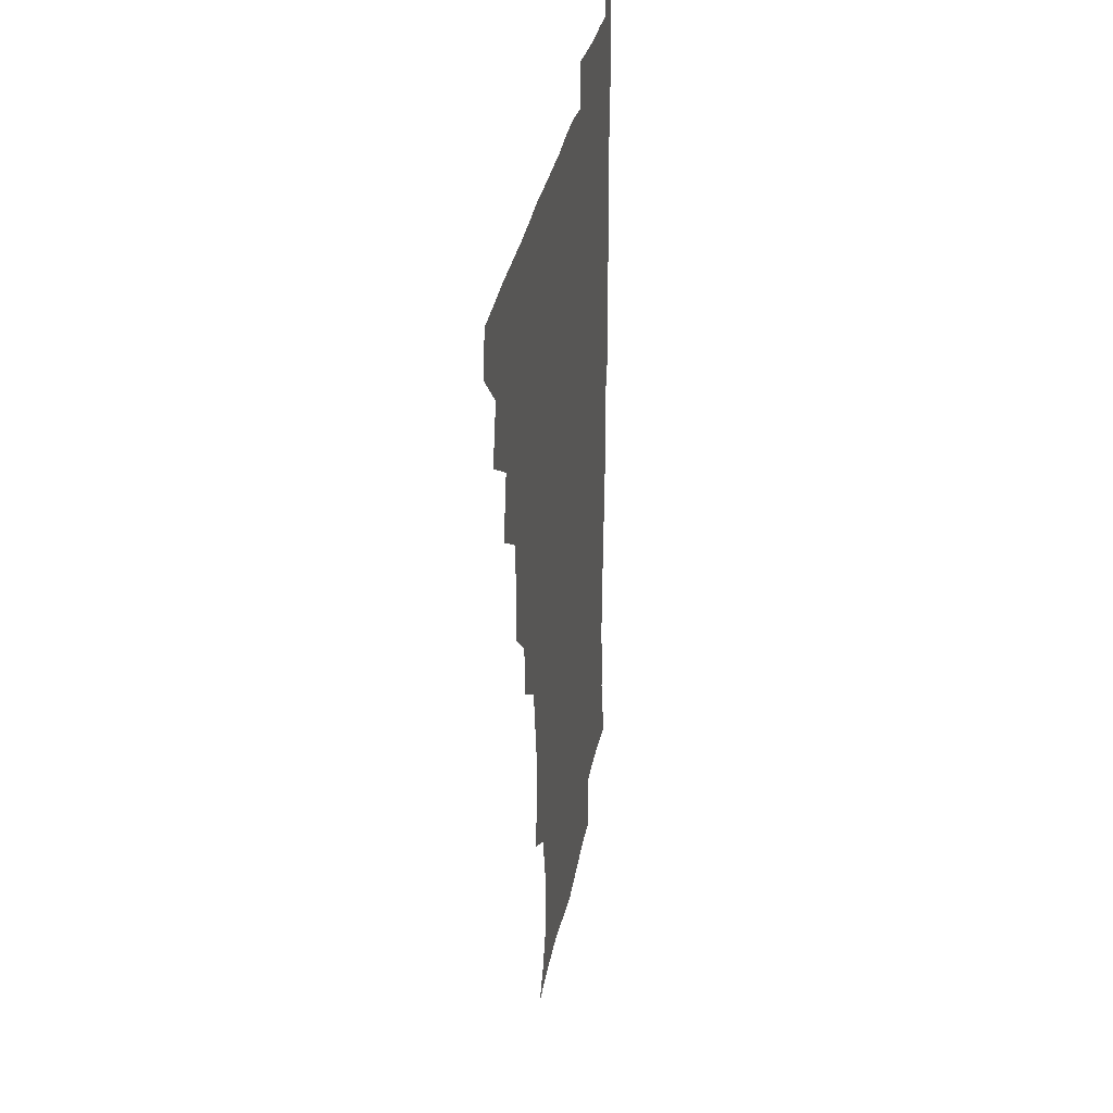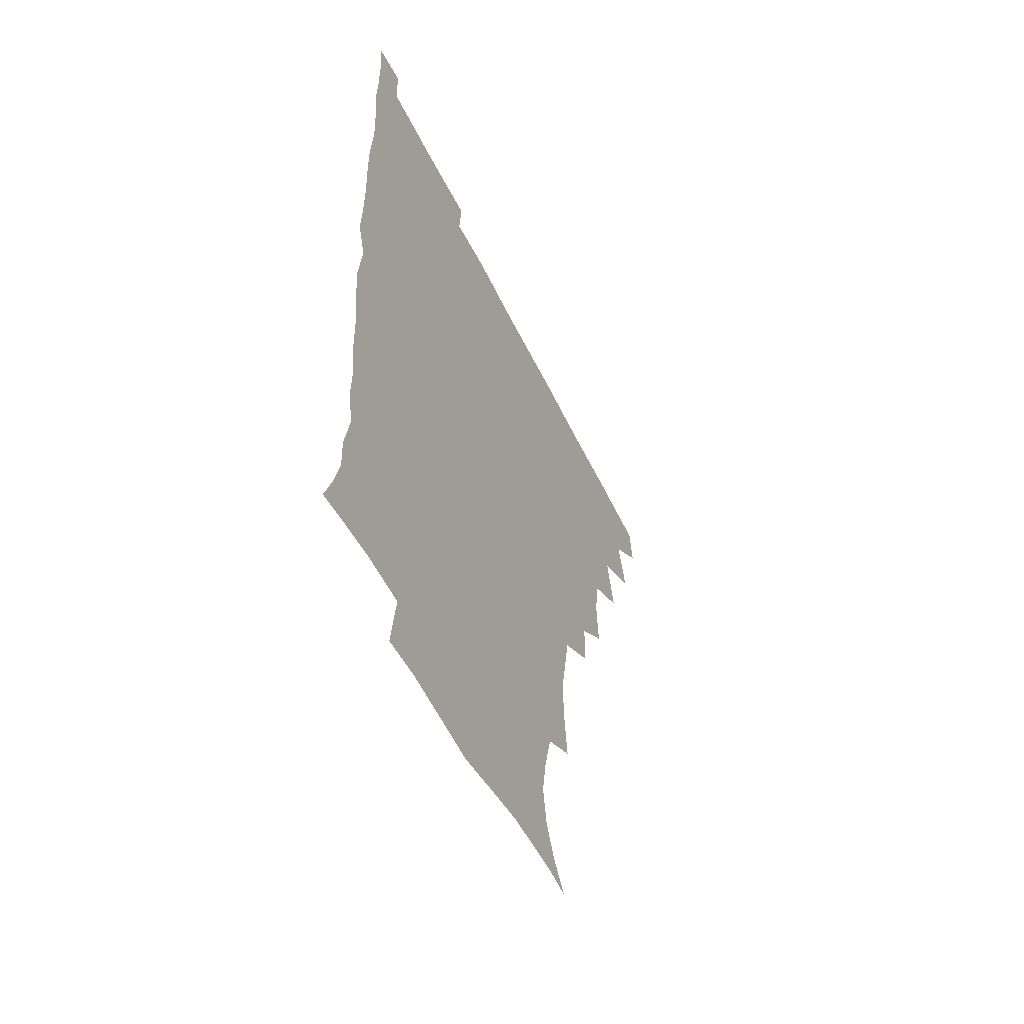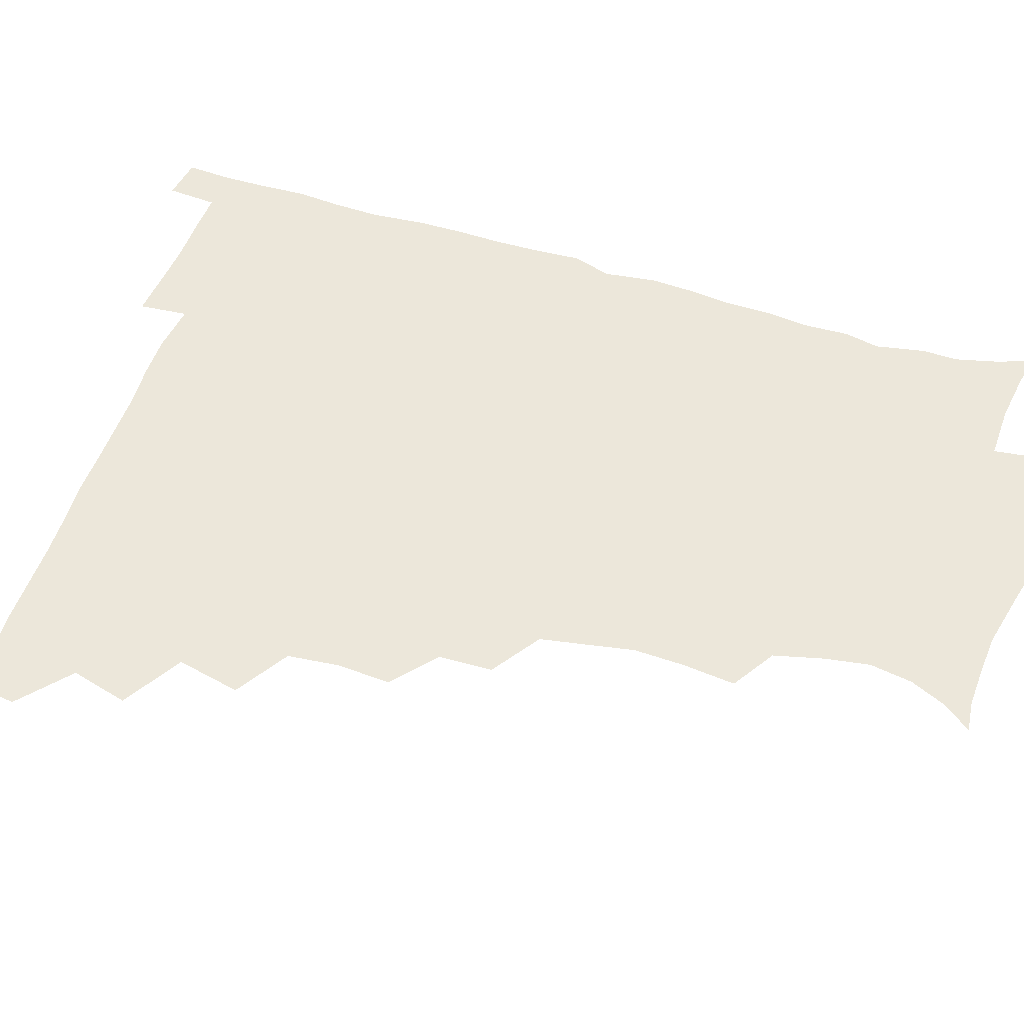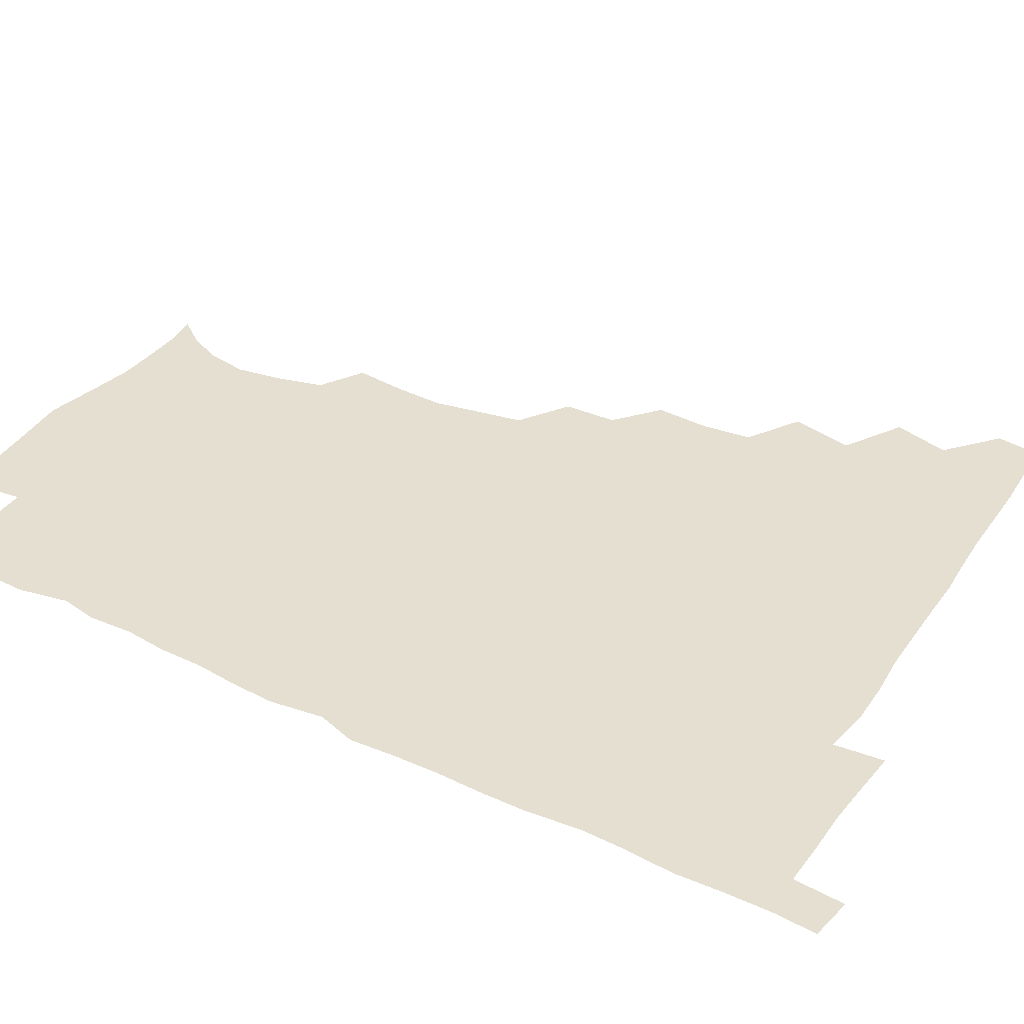
<metadata>
{"format":"obj","ext":"obj","renderer":"f3d","projection":"perspective","resolution":1024,"background":"white","views":[{"elev":30.1,"azim":-80.9,"up":"+Y"},{"elev":-55.4,"azim":115.7,"up":"+Y"},{"elev":50.9,"azim":-71.5,"up":"+Z"},{"elev":37.3,"azim":120.6,"up":"+Z"}]}
</metadata>
<code>
v 464.7 479.5 0
v 466.7 495.1 0
v 476.8 445.1 0
v 482.1 464.7 0
v 482.7 480.2 0
v 481.7 495.5 0
v 492.5 411.3 0
v 497.4 433 0
v 496.9 449.5 0
v 498.5 465.9 0
v 497.4 480.8 0
v 496.5 496.1 0
v 511.7 364.2 0
v 512.8 382.7 0
v 511.1 400 0
v 514.3 421.1 0
v 512.8 435.3 0
v 513.2 451.3 0
v 512.9 466 0
v 512.3 480.8 0
v 511.5 496.1 0
v 527.4 333.3 0
v 526.8 351.7 0
v 528.3 372.1 0
v 528.6 390.4 0
v 529.2 407.6 0
v 528.4 421.5 0
v 528.5 436.9 0
v 528.1 451.6 0
v 527.7 466.2 0
v 527 481 0
v 526.5 496 0
v 547.6 255 0
v 549.6 273 0
v 550.3 290.3 0
v 547.7 304.6 0
v 544.5 322 0
v 544.1 342.4 0
v 543.5 359.2 0
v 542.6 374.4 0
v 542 389.2 0
v 542.8 406.5 0
v 543.7 422.8 0
v 543.7 437.5 0
v 543 451.8 0
v 542.3 466.4 0
v 541.7 481.3 0
v 541.1 496.4 0
v 554.2 177.1 0
v 561.7 187.2 0
v 567.1 199 0
v 569.6 213.6 0
v 567.2 228.7 0
v 562.9 245.7 0
v 563.7 266.4 0
v 563.2 282.1 0
v 562.1 297.1 0
v 560.6 313 0
v 559.1 329.1 0
v 558.9 346.6 0
v 558.2 361.9 0
v 558.8 378.5 0
v 558.6 393.6 0
v 558.6 408.7 0
v 558.5 423.4 0
v 558.2 437.5 0
v 558.4 451.8 0
v 557.6 466.2 0
v 556.5 481.4 0
v 555.6 497.2 0
v 565.1 178.4 0
v 573.8 190.7 0
v 579.3 206.7 0
v 579.6 221.4 0
v 578.3 238.8 0
v 576.4 253.6 0
v 576.9 271.9 0
v 576.7 288.2 0
v 575.8 302.9 0
v 574.8 318.2 0
v 573.9 333 0
v 573.3 348.5 0
v 573.3 364.1 0
v 573 379.1 0
v 573.3 394.8 0
v 573.2 409.4 0
v 572.8 423.3 0
v 573 437.6 0
v 573.1 451.7 0
v 572.4 466.1 0
v 571.5 481.3 0
v 570.5 497 0
v 577.1 177.9 0
v 586.3 192.2 0
v 591.6 211.3 0
v 591.9 227.8 0
v 590.9 243.4 0
v 590.4 258.9 0
v 590.3 273.7 0
v 589.6 289.6 0
v 589.3 305.6 0
v 588.6 319.1 0
v 588.2 335.2 0
v 587.6 349.4 0
v 587.7 365 0
v 587.5 379.3 0
v 587.5 394.7 0
v 587.6 409.5 0
v 587.6 424 0
v 587.4 437.6 0
v 587.3 451.8 0
v 587.2 466 0
v 586.6 480.8 0
v 585.3 496.9 0
v 592.3 177.1 0
v 602.1 196.7 0
v 604.8 214.3 0
v 604.8 229.2 0
v 603.9 244.3 0
v 603.5 258.8 0
v 603.6 277 0
v 603.4 291 0
v 602.8 305.3 0
v 602.8 321.6 0
v 602.3 334.8 0
v 601.8 349 0
v 601.8 364.7 0
v 601.9 380.2 0
v 601.9 395 0
v 602.2 409.8 0
v 601.9 423.1 0
v 601.9 437.5 0
v 602.1 451.9 0
v 601.9 466 0
v 601.6 480.3 0
v 600.2 496.9 0
v 609.5 173.5 0
v 616.4 197 0
v 617.7 214.9 0
v 618.2 231.9 0
v 617.4 245 0
v 617.3 262.3 0
v 617.3 276.8 0
v 616.9 291.6 0
v 616.9 306.9 0
v 616.7 321.2 0
v 616.4 336 0
v 616.4 350.7 0
v 616.4 366.3 0
v 616.3 380.2 0
v 616.1 393.5 0
v 616.5 410.4 0
v 616.6 423.7 0
v 616.9 438 0
v 616.7 452.1 0
v 616.2 466.5 0
v 616.2 480.7 0
v 614.7 497.9 0
v 627.3 169.4 0
v 630.7 196.8 0
v 631 216.5 0
v 631.5 232.5 0
v 631.7 247.3 0
v 631.4 260.7 0
v 631.1 275.8 0
v 630.8 290.7 0
v 630.4 306.4 0
v 630.7 322.4 0
v 630.5 336 0
v 630.6 351.3 0
v 630.5 365.8 0
v 630.6 380.8 0
v 630.7 395.1 0
v 630.7 409.8 0
v 631 423.2 0
v 631.4 438.9 0
v 631.4 452.4 0
v 631.5 466.5 0
v 630.9 481.4 0
v 629.2 498 0
v 645.7 170.4 0
v 645.6 197.4 0
v 645.3 213.8 0
v 644.5 231.9 0
v 645.3 246.8 0
v 645.2 260.7 0
v 644.7 276.4 0
v 644.7 291.3 0
v 644.5 305.5 0
v 644.4 322 0
v 644.6 335.6 0
v 644.4 351.4 0
v 644.8 365.4 0
v 644.7 380.9 0
v 644.8 395 0
v 644.7 410 0
v 645.5 423 0
v 645.6 438.4 0
v 645.9 452.6 0
v 646 466.8 0
v 646.3 481.1 0
v 646.2 495.9 0
v 644.7 512.9 0
v 663.3 171.1 0
v 660.4 196 0
v 659.3 214.5 0
v 659.6 227.4 0
v 658.1 246.5 0
v 658.4 261.8 0
v 658.2 276.9 0
v 658.1 292.3 0
v 658.6 305.2 0
v 658.1 321.5 0
v 658.6 335.3 0
v 659.3 349 0
v 658.8 365 0
v 658.7 380.4 0
v 659 394.5 0
v 659.1 409.1 0
v 659.6 423.3 0
v 659.7 439.1 0
v 660.2 452.7 0
v 660.6 466.8 0
v 661 481.1 0
v 660.9 495.7 0
v 659.5 511.7 0
v 678.8 169.6 0
v 675.7 193 0
v 673.6 211.9 0
v 673 228.3 0
v 671.5 245.3 0
v 671.3 261.4 0
v 671.1 277.6 0
v 671.4 291.9 0
v 671.9 305.9 0
v 671.6 321.1 0
v 672.9 334 0
v 672.9 349.2 0
v 673 364 0
v 672.6 379.7 0
v 672.9 394.3 0
v 672.4 410 0
v 673.9 423.1 0
v 673.9 438.3 0
v 674.5 452.6 0
v 675 466.8 0
v 675.5 481.3 0
v 675.7 495.3 0
v 675.1 510.5 0
v 694.4 192.8 0
v 688.5 210.7 0
v 685.9 228.3 0
v 685.7 242.5 0
v 685.5 257.4 0
v 685.5 272.8 0
v 685.2 288.5 0
v 685.2 303.9 0
v 686.2 317.7 0
v 687.3 331.4 0
v 686.8 347.5 0
v 686.8 362.8 0
v 687.4 377.4 0
v 687.5 392.4 0
v 688.4 406.7 0
v 688 422.3 0
v 688.7 436.8 0
v 688.5 452.6 0
v 689.3 467 0
v 689.7 481.3 0
v 690.2 495.7 0
v 690.2 510.5 0
v 710.3 190.8 0
v 703.4 207.7 0
v 701.3 222 0
v 699 238.8 0
v 698.9 252.9 0
v 699.2 268.1 0
v 699.7 282.7 0
v 699.4 298.9 0
v 700.6 313.1 0
v 701.5 327.8 0
v 700.8 344.1 0
v 700.7 359.7 0
v 702.2 374 0
v 703.1 388.3 0
v 703 403.9 0
v 701.7 420.9 0
v 703.1 434.9 0
v 703.8 450.1 0
v 703.8 465.9 0
v 704.3 480.9 0
v 704.8 495.6 0
v 705.1 510 0
v 706.5 527.4 0
v 723.3 188.7 0
v 718.9 201.6 0
v 715.5 215.5 0
v 715.9 227.5 0
v 712.6 244.6 0
v 715.2 257 0
v 714.7 272.9 0
v 716.4 287.3 0
v 716.6 303.2 0
v 718.3 317.7 0
v 719.2 332.9 0
v 716.9 351.3 0
v 721.2 364.6 0
v 720.3 380.7 0
v 720.1 396.5 0
v 720.7 412.2 0
v 720.6 428.1 0
v 719 446.4 0
v 719.6 462.9 0
v 720.9 478.5 0
v 720.3 495 0
v 720.2 510.3 0
v 721.2 525.3 0
f 4 5 1
f 1 5 2
f 5 6 2
f 8 9 3
f 3 9 4
f 9 10 4
f 4 10 5
f 10 11 5
f 5 11 6
f 11 12 6
f 15 16 7
f 7 16 8
f 16 17 8
f 8 17 9
f 17 18 9
f 9 18 10
f 18 19 10
f 10 19 11
f 19 20 11
f 11 20 12
f 20 21 12
f 23 24 13
f 13 24 14
f 24 25 14
f 14 25 15
f 25 26 15
f 15 26 16
f 26 27 16
f 16 27 17
f 27 28 17
f 17 28 18
f 28 29 18
f 18 29 19
f 29 30 19
f 19 30 20
f 30 31 20
f 20 31 21
f 31 32 21
f 37 38 22
f 22 38 23
f 38 39 23
f 23 39 24
f 39 40 24
f 24 40 25
f 40 41 25
f 25 41 26
f 41 42 26
f 26 42 27
f 42 43 27
f 27 43 28
f 43 44 28
f 28 44 29
f 44 45 29
f 29 45 30
f 45 46 30
f 30 46 31
f 46 47 31
f 31 47 32
f 47 48 32
f 54 55 33
f 33 55 34
f 55 56 34
f 34 56 35
f 56 57 35
f 35 57 36
f 57 58 36
f 36 58 37
f 58 59 37
f 37 59 38
f 59 60 38
f 38 60 39
f 60 61 39
f 39 61 40
f 61 62 40
f 40 62 41
f 62 63 41
f 41 63 42
f 63 64 42
f 42 64 43
f 64 65 43
f 43 65 44
f 65 66 44
f 44 66 45
f 66 67 45
f 45 67 46
f 67 68 46
f 46 68 47
f 68 69 47
f 47 69 48
f 69 70 48
f 49 71 50
f 71 72 50
f 50 72 51
f 72 73 51
f 51 73 52
f 73 74 52
f 52 74 53
f 74 75 53
f 53 75 54
f 75 76 54
f 54 76 55
f 76 77 55
f 55 77 56
f 77 78 56
f 56 78 57
f 78 79 57
f 57 79 58
f 79 80 58
f 58 80 59
f 80 81 59
f 59 81 60
f 81 82 60
f 60 82 61
f 82 83 61
f 61 83 62
f 83 84 62
f 62 84 63
f 84 85 63
f 63 85 64
f 85 86 64
f 64 86 65
f 86 87 65
f 65 87 66
f 87 88 66
f 66 88 67
f 88 89 67
f 67 89 68
f 89 90 68
f 68 90 69
f 90 91 69
f 69 91 70
f 91 92 70
f 71 93 72
f 93 94 72
f 72 94 73
f 94 95 73
f 73 95 74
f 95 96 74
f 74 96 75
f 96 97 75
f 75 97 76
f 97 98 76
f 76 98 77
f 98 99 77
f 77 99 78
f 99 100 78
f 78 100 79
f 100 101 79
f 79 101 80
f 101 102 80
f 80 102 81
f 102 103 81
f 81 103 82
f 103 104 82
f 82 104 83
f 104 105 83
f 83 105 84
f 105 106 84
f 84 106 85
f 106 107 85
f 85 107 86
f 107 108 86
f 86 108 87
f 108 109 87
f 87 109 88
f 109 110 88
f 88 110 89
f 110 111 89
f 89 111 90
f 111 112 90
f 90 112 91
f 112 113 91
f 91 113 92
f 113 114 92
f 93 115 94
f 115 116 94
f 94 116 95
f 116 117 95
f 95 117 96
f 117 118 96
f 96 118 97
f 118 119 97
f 97 119 98
f 119 120 98
f 98 120 99
f 120 121 99
f 99 121 100
f 121 122 100
f 100 122 101
f 122 123 101
f 101 123 102
f 123 124 102
f 102 124 103
f 124 125 103
f 103 125 104
f 125 126 104
f 104 126 105
f 126 127 105
f 105 127 106
f 127 128 106
f 106 128 107
f 128 129 107
f 107 129 108
f 129 130 108
f 108 130 109
f 130 131 109
f 109 131 110
f 131 132 110
f 110 132 111
f 132 133 111
f 111 133 112
f 133 134 112
f 112 134 113
f 134 135 113
f 113 135 114
f 135 136 114
f 115 137 116
f 137 138 116
f 116 138 117
f 138 139 117
f 117 139 118
f 139 140 118
f 118 140 119
f 140 141 119
f 119 141 120
f 141 142 120
f 120 142 121
f 142 143 121
f 121 143 122
f 143 144 122
f 122 144 123
f 144 145 123
f 123 145 124
f 145 146 124
f 124 146 125
f 146 147 125
f 125 147 126
f 147 148 126
f 126 148 127
f 148 149 127
f 127 149 128
f 149 150 128
f 128 150 129
f 150 151 129
f 129 151 130
f 151 152 130
f 130 152 131
f 152 153 131
f 131 153 132
f 153 154 132
f 132 154 133
f 154 155 133
f 133 155 134
f 155 156 134
f 134 156 135
f 156 157 135
f 135 157 136
f 157 158 136
f 137 159 138
f 159 160 138
f 138 160 139
f 160 161 139
f 139 161 140
f 161 162 140
f 140 162 141
f 162 163 141
f 141 163 142
f 163 164 142
f 142 164 143
f 164 165 143
f 143 165 144
f 165 166 144
f 144 166 145
f 166 167 145
f 145 167 146
f 167 168 146
f 146 168 147
f 168 169 147
f 147 169 148
f 169 170 148
f 148 170 149
f 170 171 149
f 149 171 150
f 171 172 150
f 150 172 151
f 172 173 151
f 151 173 152
f 173 174 152
f 152 174 153
f 174 175 153
f 153 175 154
f 175 176 154
f 154 176 155
f 176 177 155
f 155 177 156
f 177 178 156
f 156 178 157
f 178 179 157
f 157 179 158
f 179 180 158
f 159 181 160
f 181 182 160
f 160 182 161
f 182 183 161
f 161 183 162
f 183 184 162
f 162 184 163
f 184 185 163
f 163 185 164
f 185 186 164
f 164 186 165
f 186 187 165
f 165 187 166
f 187 188 166
f 166 188 167
f 188 189 167
f 167 189 168
f 189 190 168
f 168 190 169
f 190 191 169
f 169 191 170
f 191 192 170
f 170 192 171
f 192 193 171
f 171 193 172
f 193 194 172
f 172 194 173
f 194 195 173
f 173 195 174
f 195 196 174
f 174 196 175
f 196 197 175
f 175 197 176
f 197 198 176
f 176 198 177
f 198 199 177
f 177 199 178
f 199 200 178
f 178 200 179
f 200 201 179
f 179 201 180
f 201 202 180
f 181 204 182
f 204 205 182
f 182 205 183
f 205 206 183
f 183 206 184
f 206 207 184
f 184 207 185
f 207 208 185
f 185 208 186
f 208 209 186
f 186 209 187
f 209 210 187
f 187 210 188
f 210 211 188
f 188 211 189
f 211 212 189
f 189 212 190
f 212 213 190
f 190 213 191
f 213 214 191
f 191 214 192
f 214 215 192
f 192 215 193
f 215 216 193
f 193 216 194
f 216 217 194
f 194 217 195
f 217 218 195
f 195 218 196
f 218 219 196
f 196 219 197
f 219 220 197
f 197 220 198
f 220 221 198
f 198 221 199
f 221 222 199
f 199 222 200
f 222 223 200
f 200 223 201
f 223 224 201
f 201 224 202
f 224 225 202
f 202 225 203
f 225 226 203
f 204 227 205
f 227 228 205
f 205 228 206
f 228 229 206
f 206 229 207
f 229 230 207
f 207 230 208
f 230 231 208
f 208 231 209
f 231 232 209
f 209 232 210
f 232 233 210
f 210 233 211
f 233 234 211
f 211 234 212
f 234 235 212
f 212 235 213
f 235 236 213
f 213 236 214
f 236 237 214
f 214 237 215
f 237 238 215
f 215 238 216
f 238 239 216
f 216 239 217
f 239 240 217
f 217 240 218
f 240 241 218
f 218 241 219
f 241 242 219
f 219 242 220
f 242 243 220
f 220 243 221
f 243 244 221
f 221 244 222
f 244 245 222
f 222 245 223
f 245 246 223
f 223 246 224
f 246 247 224
f 224 247 225
f 247 248 225
f 225 248 226
f 248 249 226
f 228 250 229
f 250 251 229
f 229 251 230
f 251 252 230
f 230 252 231
f 252 253 231
f 231 253 232
f 253 254 232
f 232 254 233
f 254 255 233
f 233 255 234
f 255 256 234
f 234 256 235
f 256 257 235
f 235 257 236
f 257 258 236
f 236 258 237
f 258 259 237
f 237 259 238
f 259 260 238
f 238 260 239
f 260 261 239
f 239 261 240
f 261 262 240
f 240 262 241
f 262 263 241
f 241 263 242
f 263 264 242
f 242 264 243
f 264 265 243
f 243 265 244
f 265 266 244
f 244 266 245
f 266 267 245
f 245 267 246
f 267 268 246
f 246 268 247
f 268 269 247
f 247 269 248
f 269 270 248
f 248 270 249
f 270 271 249
f 250 272 251
f 272 273 251
f 251 273 252
f 273 274 252
f 252 274 253
f 274 275 253
f 253 275 254
f 275 276 254
f 254 276 255
f 276 277 255
f 255 277 256
f 277 278 256
f 256 278 257
f 278 279 257
f 257 279 258
f 279 280 258
f 258 280 259
f 280 281 259
f 259 281 260
f 281 282 260
f 260 282 261
f 282 283 261
f 261 283 262
f 283 284 262
f 262 284 263
f 284 285 263
f 263 285 264
f 285 286 264
f 264 286 265
f 286 287 265
f 265 287 266
f 287 288 266
f 266 288 267
f 288 289 267
f 267 289 268
f 289 290 268
f 268 290 269
f 290 291 269
f 269 291 270
f 291 292 270
f 270 292 271
f 292 293 271
f 272 295 273
f 295 296 273
f 273 296 274
f 296 297 274
f 274 297 275
f 297 298 275
f 275 298 276
f 298 299 276
f 276 299 277
f 299 300 277
f 277 300 278
f 300 301 278
f 278 301 279
f 301 302 279
f 279 302 280
f 302 303 280
f 280 303 281
f 303 304 281
f 281 304 282
f 304 305 282
f 282 305 283
f 305 306 283
f 283 306 284
f 306 307 284
f 284 307 285
f 307 308 285
f 285 308 286
f 308 309 286
f 286 309 287
f 309 310 287
f 287 310 288
f 310 311 288
f 288 311 289
f 311 312 289
f 289 312 290
f 312 313 290
f 290 313 291
f 313 314 291
f 291 314 292
f 314 315 292
f 292 315 293
f 315 316 293
f 293 316 294
f 316 317 294

</code>
